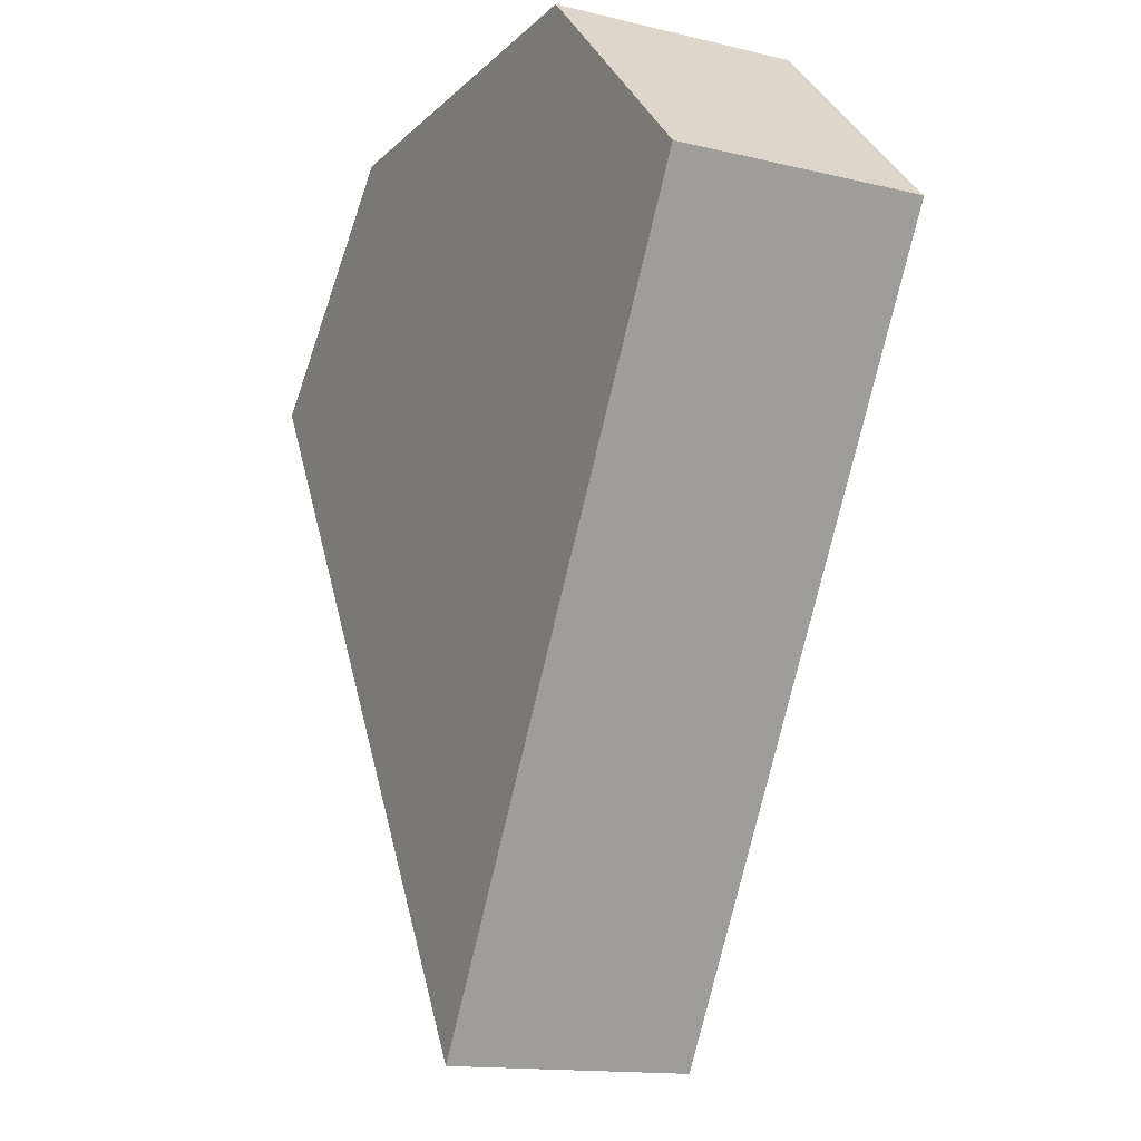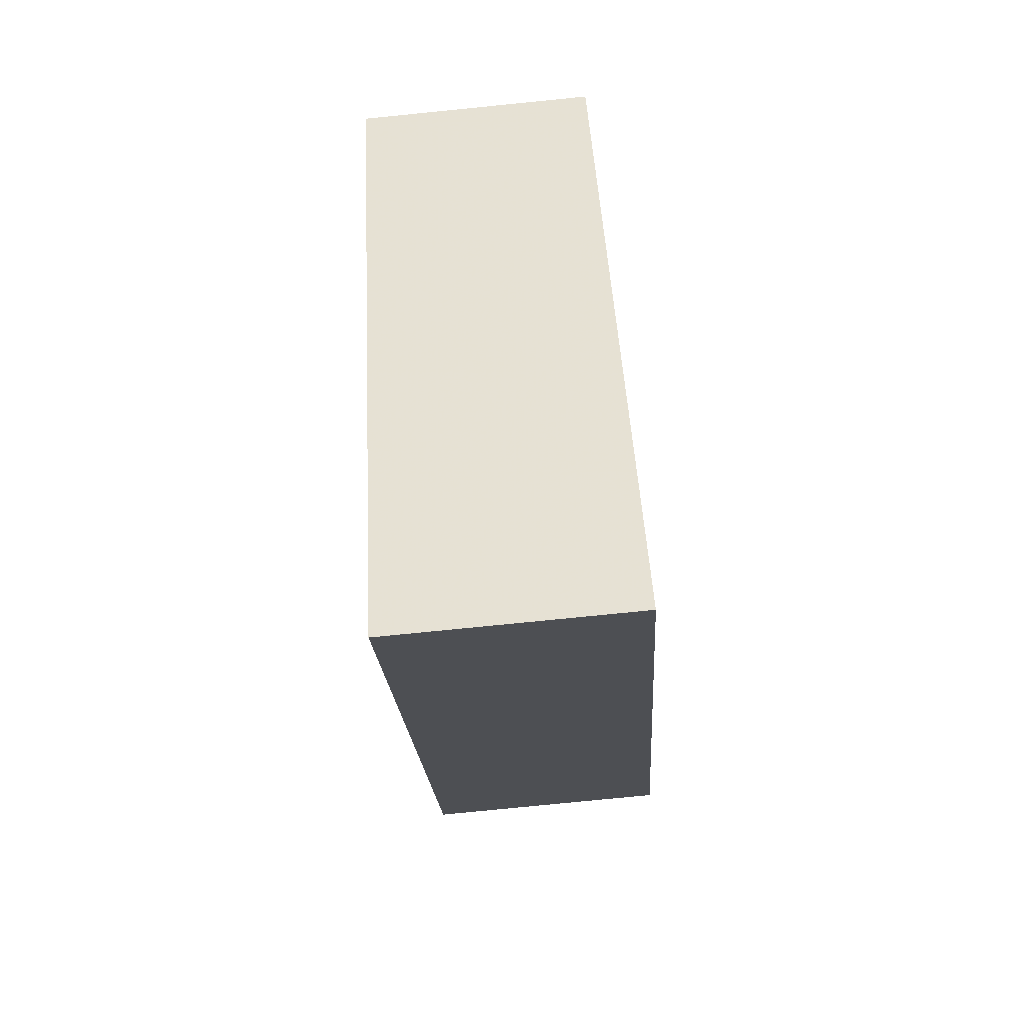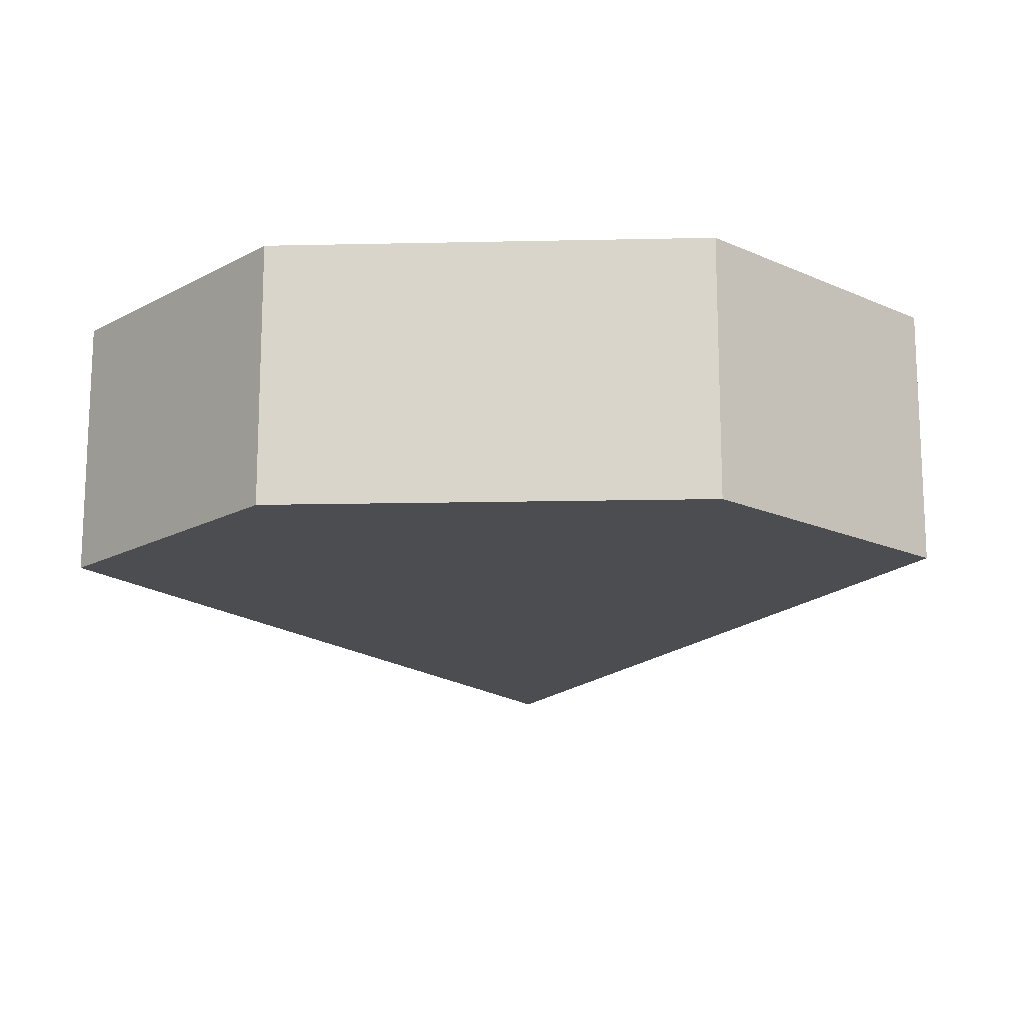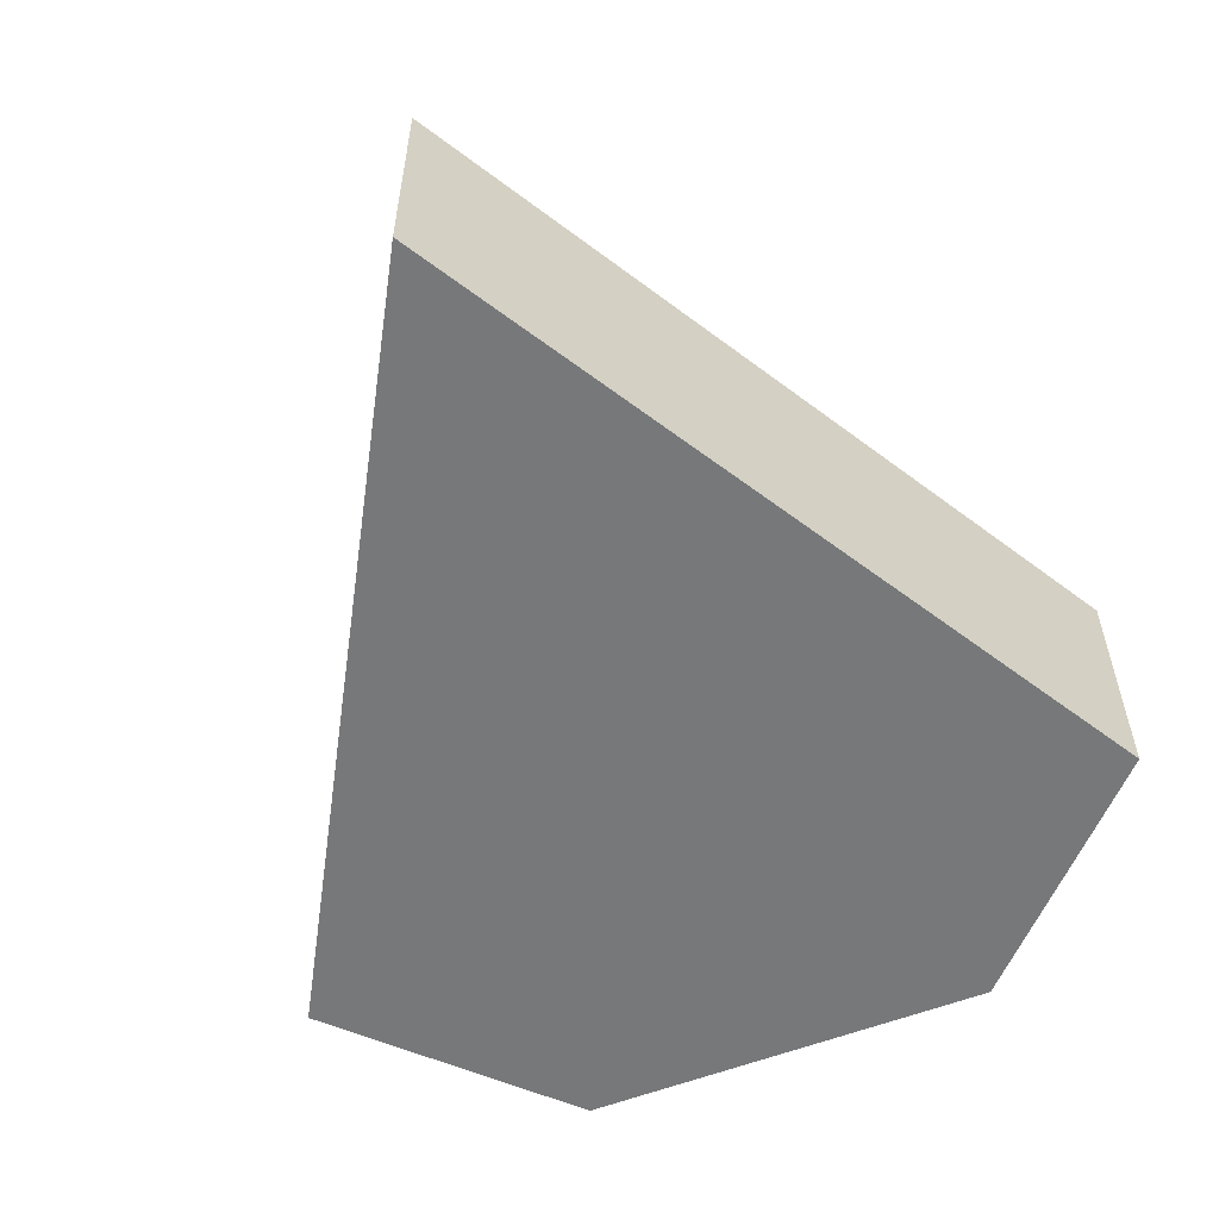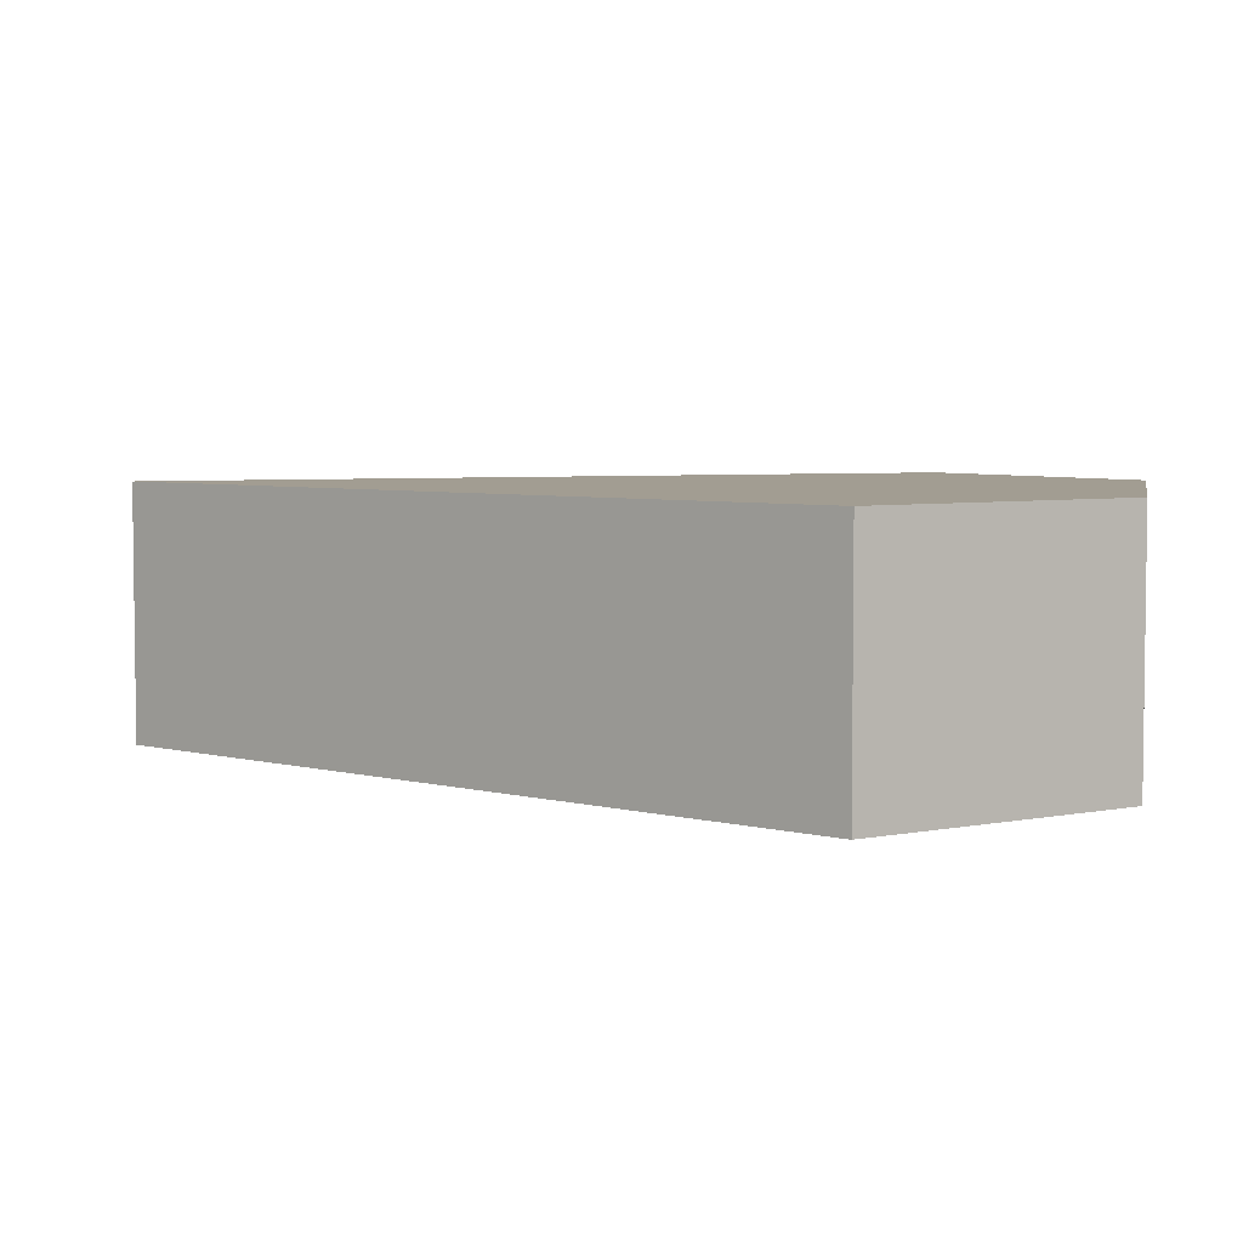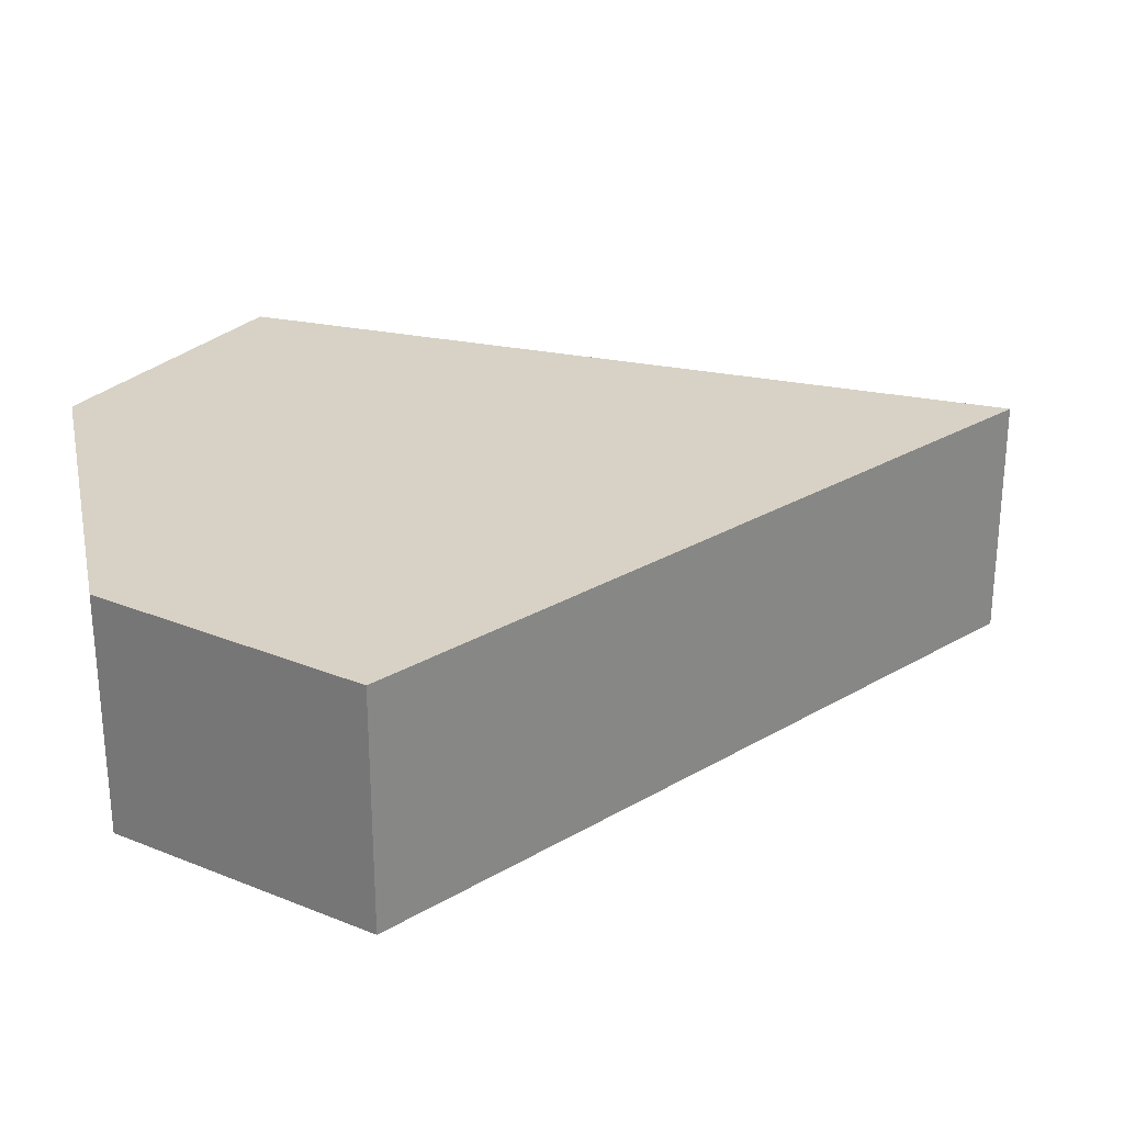
<metadata>
{"format":"obj","ext":"obj","renderer":"f3d","projection":"perspective","resolution":1024,"background":"white","views":[{"elev":-14.4,"azim":-117.8,"up":"+Y"},{"elev":-78.1,"azim":95.7,"up":"+Y"},{"elev":-16.0,"azim":-177.4,"up":"+Z"},{"elev":-57.4,"azim":21.8,"up":"+Z"},{"elev":4.9,"azim":100.7,"up":"+Z"},{"elev":27.4,"azim":-102.2,"up":"+Z"}]}
</metadata>
<code>
v 0 0 0.06
v -0.2 0.347 0.06
v 0.2 0.347 0.06
v -0.1 0.45 0.06
v 0.1 0.45 0.06
v 0 0 -0.06
v -0.2 0.347 -0.06
v 0.2 0.347 -0.06
v -0.1 0.45 -0.06
v 0.1 0.45 -0.06
f 1 4 2
f 4 1 5
f 5 1 3
f 9 6 7
f 6 9 10
f 6 10 8
f 1 2 6
f 6 2 7
f 2 4 7
f 7 4 9
f 4 10 9
f 10 4 5
f 5 8 10
f 3 8 5
f 1 6 3
f 3 6 8

</code>
